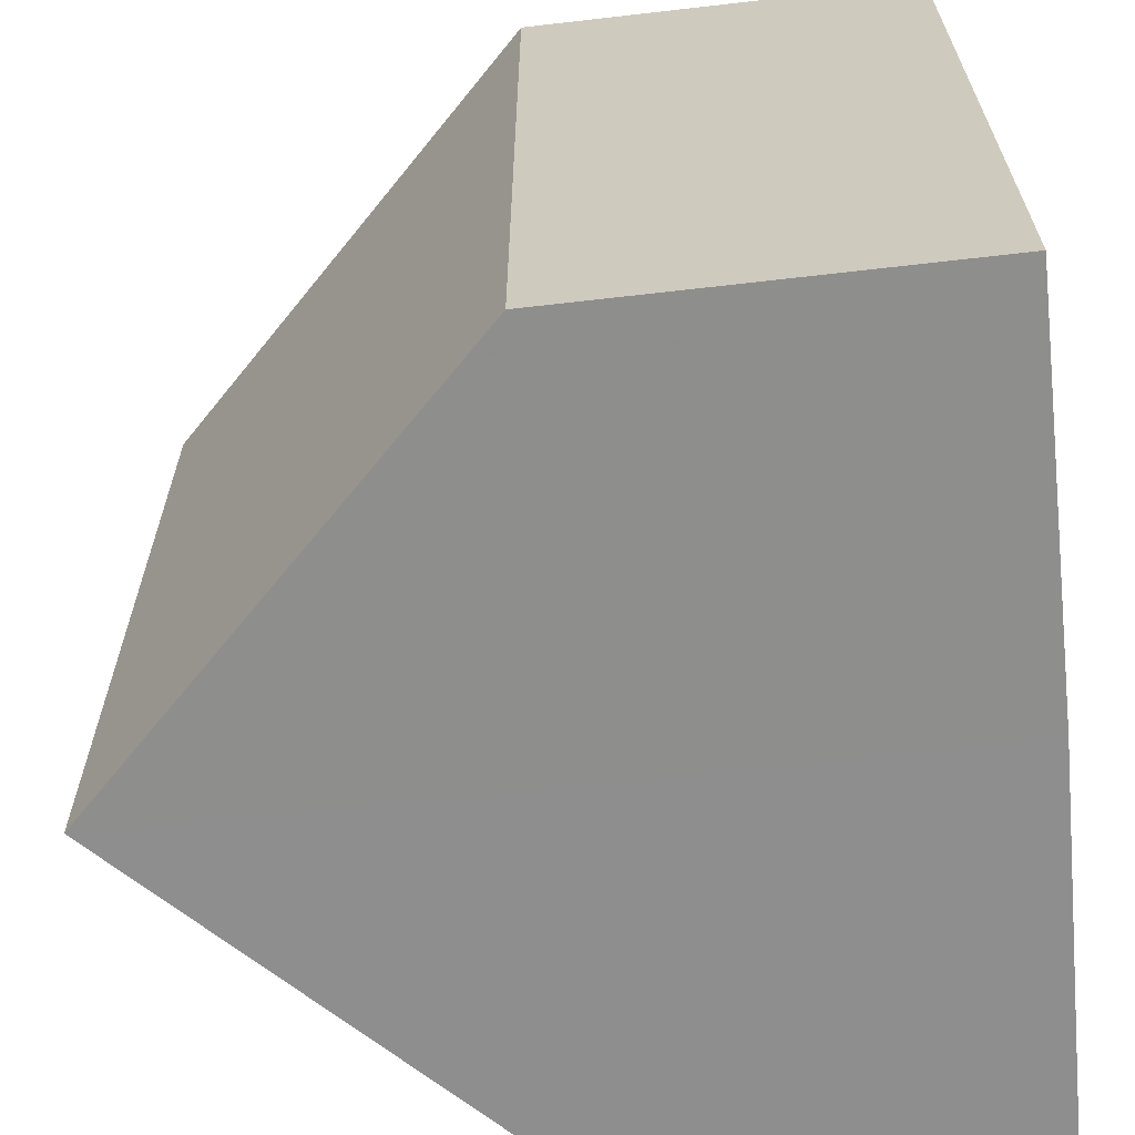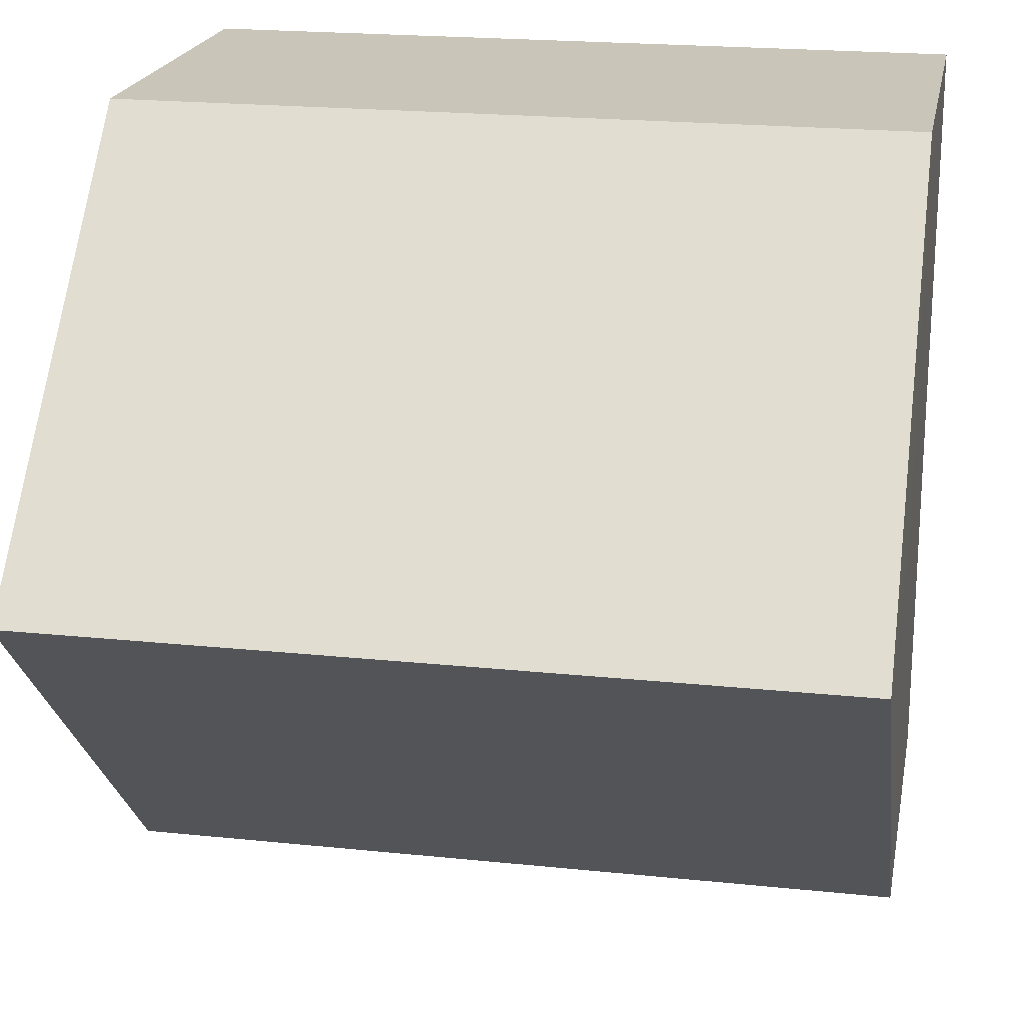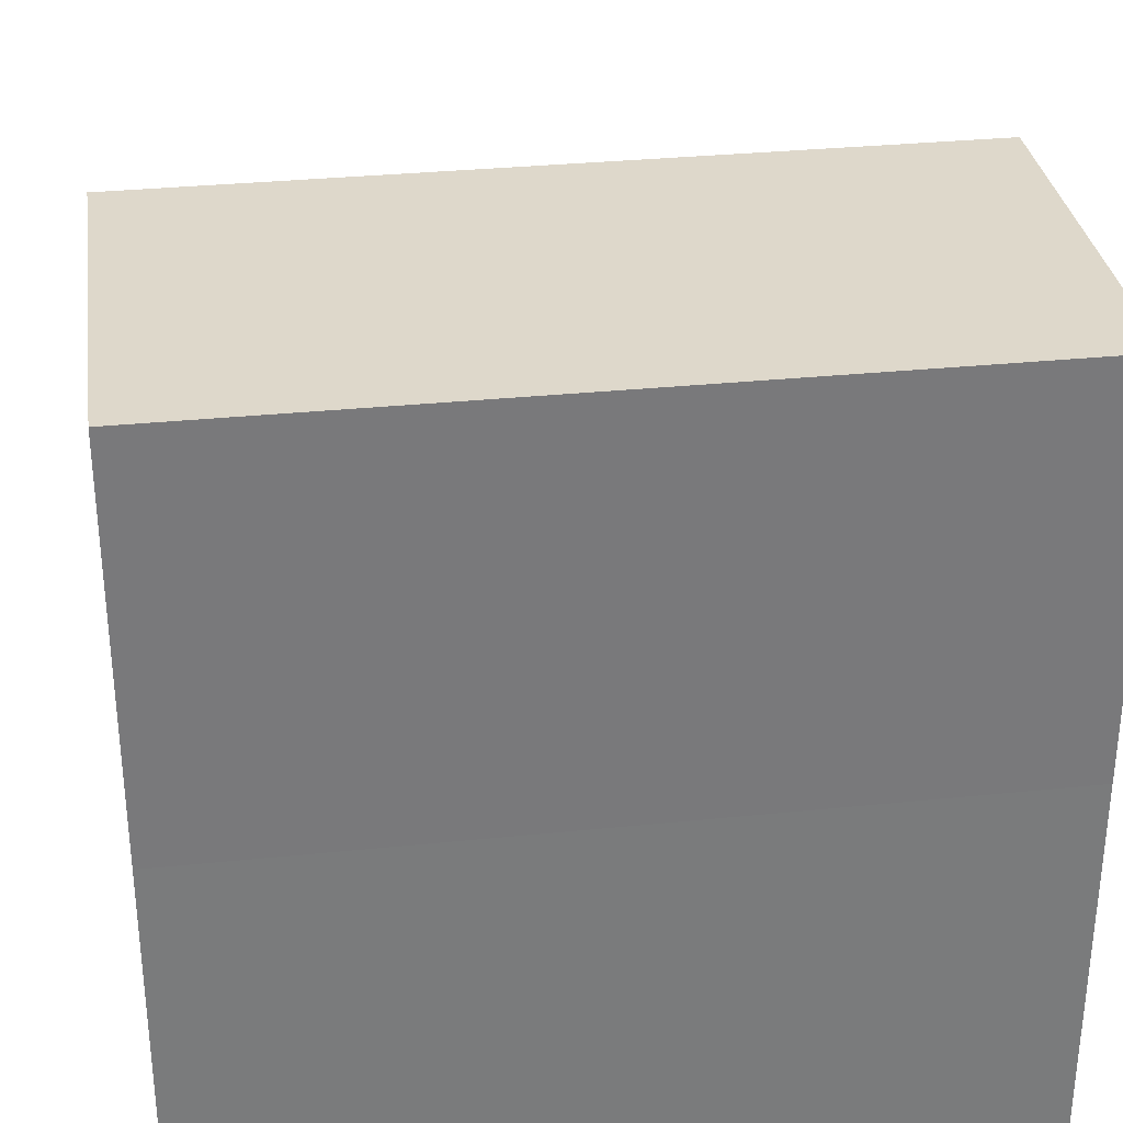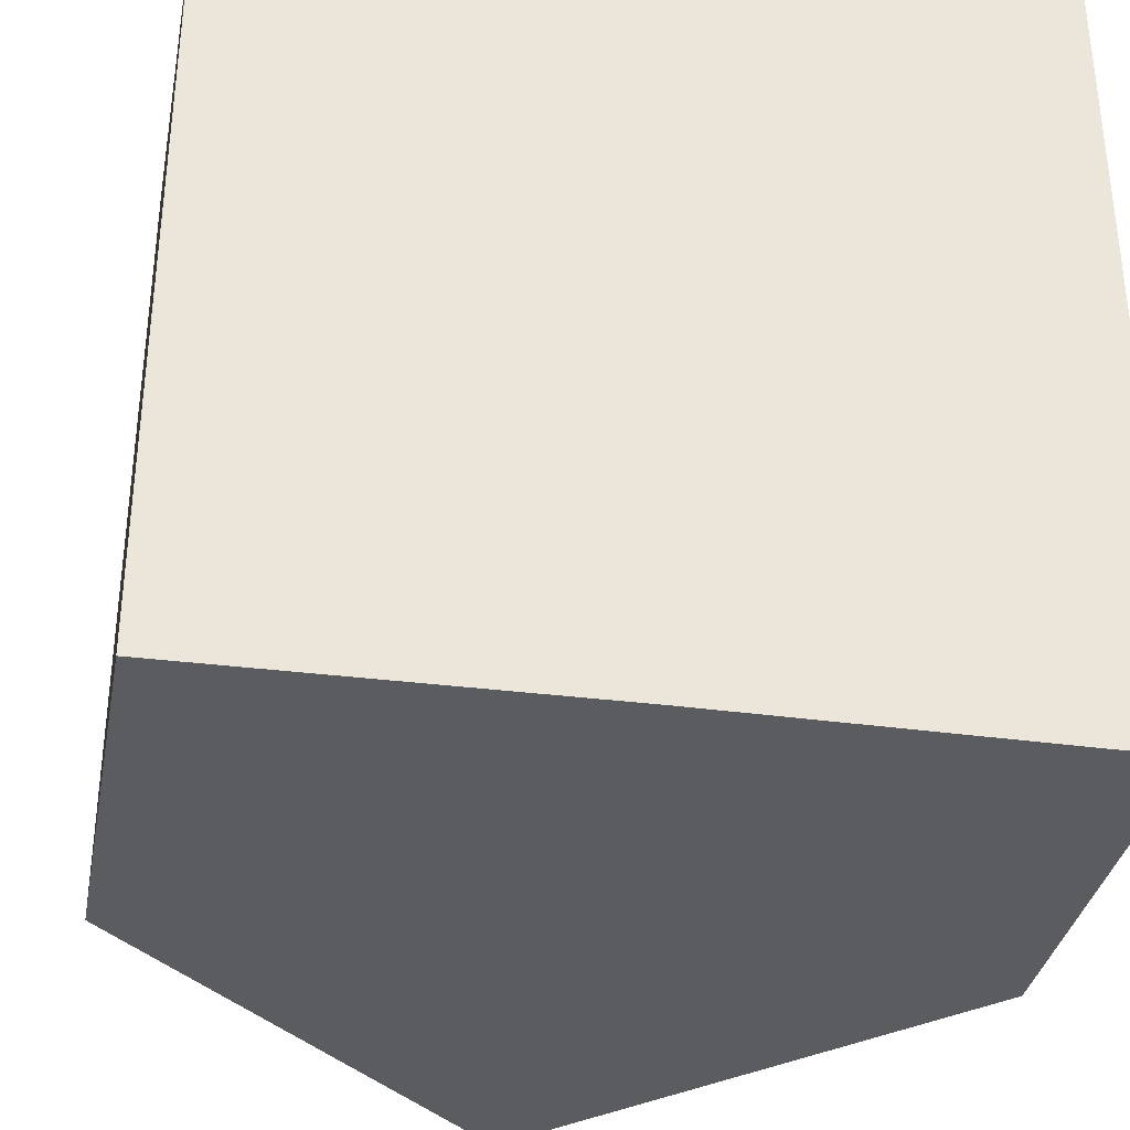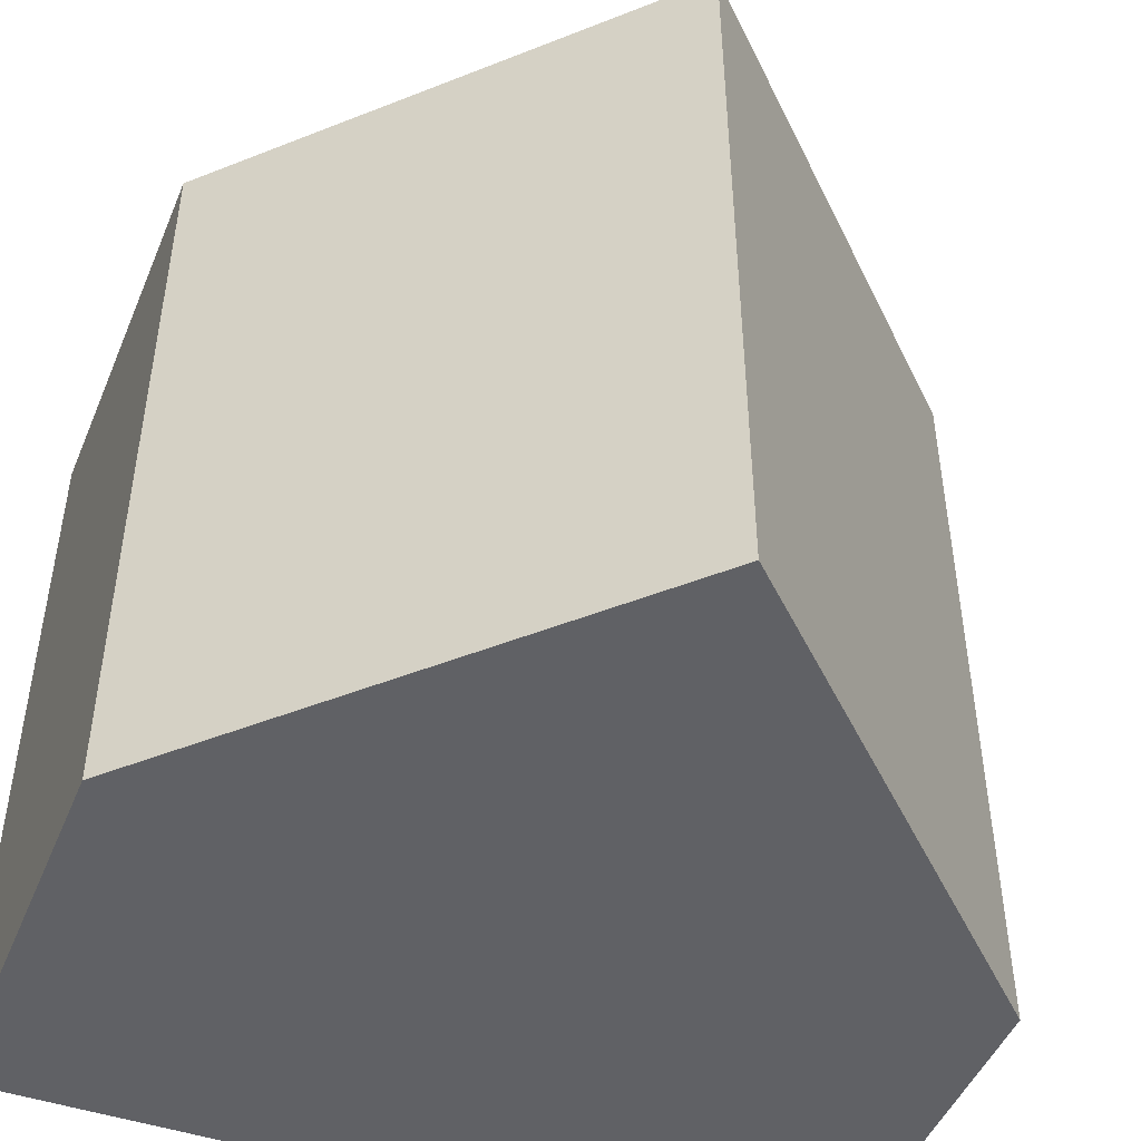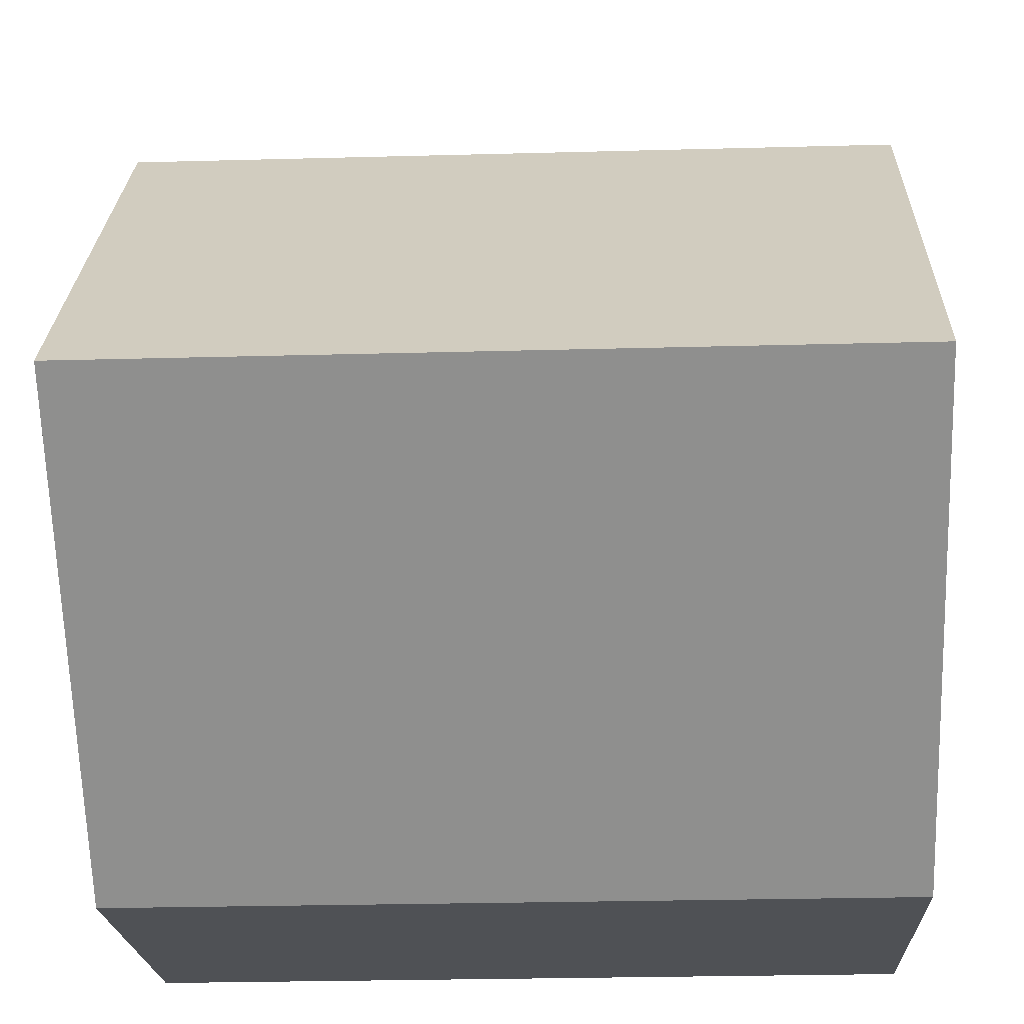
<metadata>
{"format":"obj","ext":"obj","renderer":"f3d","projection":"perspective","resolution":1024,"background":"white","views":[{"elev":-65.0,"azim":6.0,"up":"+Z"},{"elev":20.2,"azim":-79.6,"up":"+Y"},{"elev":32.2,"azim":81.8,"up":"+Y"},{"elev":-34.8,"azim":79.8,"up":"+Z"},{"elev":-47.9,"azim":-111.2,"up":"+Z"},{"elev":-20.2,"azim":-87.5,"up":"+Y"}]}
</metadata>
<code>
o 3051
v 2201 1856 7.228
v 2201 1856 7.228
v 2201 1856 7.248
v 2201 1856 7.228
v 2201 1856 7.248
v 2201 1856 7.228
v 2201 1856 7.248
v 2201 1856 7.228
v 2201 1856 7.248
v 2201 1856 7.228
v 2201 1856 7.228
v 2201 1856 7.228
v 2201 1856 7.228
v 2201 1856 7.228
v 2201 1856 7.228
v 2201 1856 7.248
v 2201 1856 7.248
v 2201 1856 7.248
v 2201 1856 7.248
v 2201 1856 7.248
v 2201 1856 7.228
v 2201 1856 7.248
v 2201 1856 7.228
v 2201 1856 7.228
v 2201 1856 7.228
v 2201 1856 7.228
v 2201 1856 7.248
v 2201 1856 7.228
v 2201 1856 7.228
v 2201 1856 7.228
v 2201 1856 7.248
v 2201 1856 7.248
v 2201 1856 7.248
v 2201 1856 7.248
v 2201 1856 7.248
v 2201 1856 7.248
v 2201 1856 7.248
v 2201 1856 7.248
f 1 2 3
f 4 1 5
f 5 6 7
f 7 8 9
f 10 11 8
f 10 8 12
f 10 13 11
f 10 12 14
f 10 15 13
f 10 14 15
f 16 13 17
f 18 14 19
f 20 21 16
f 22 23 18
f 24 25 20
f 25 26 27
f 28 29 22
f 29 30 31
f 32 33 34
f 32 35 33
f 32 34 36
f 32 37 35
f 32 36 38
f 32 38 37

</code>
